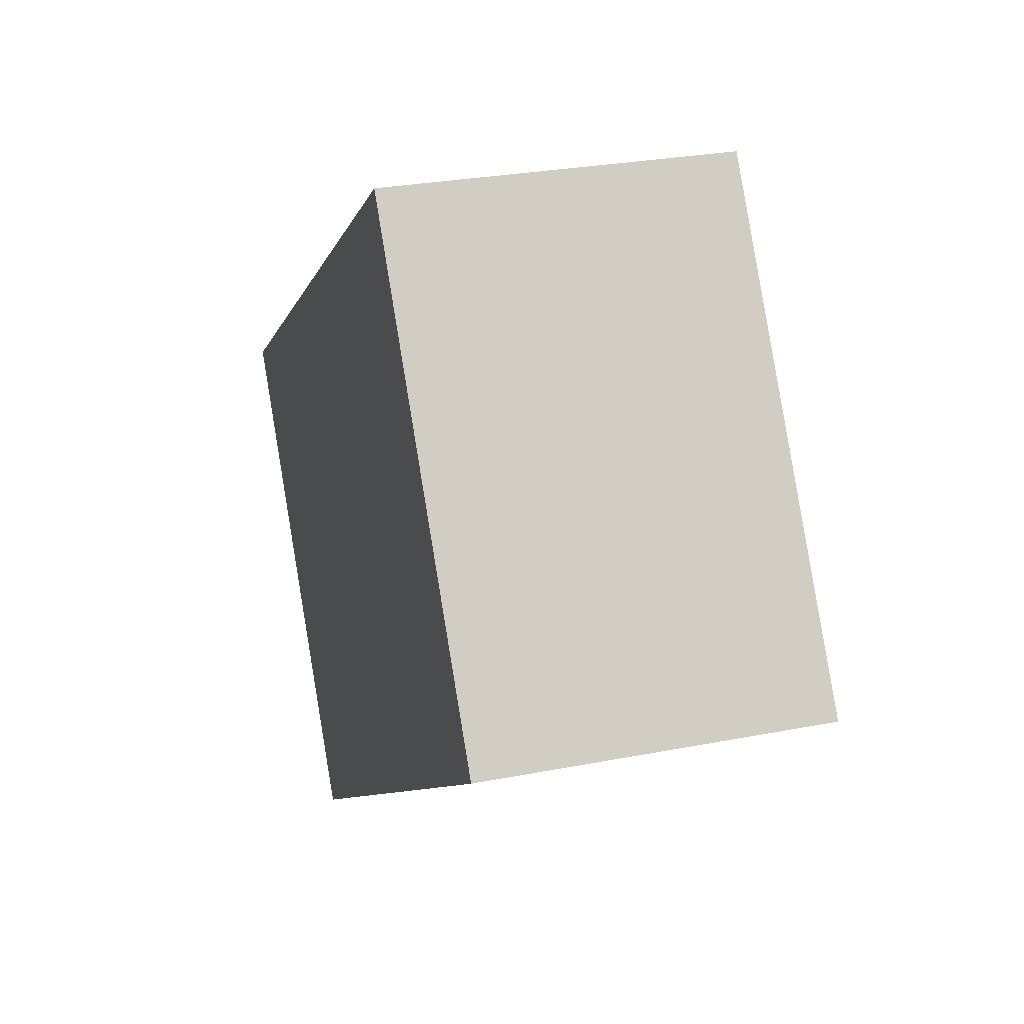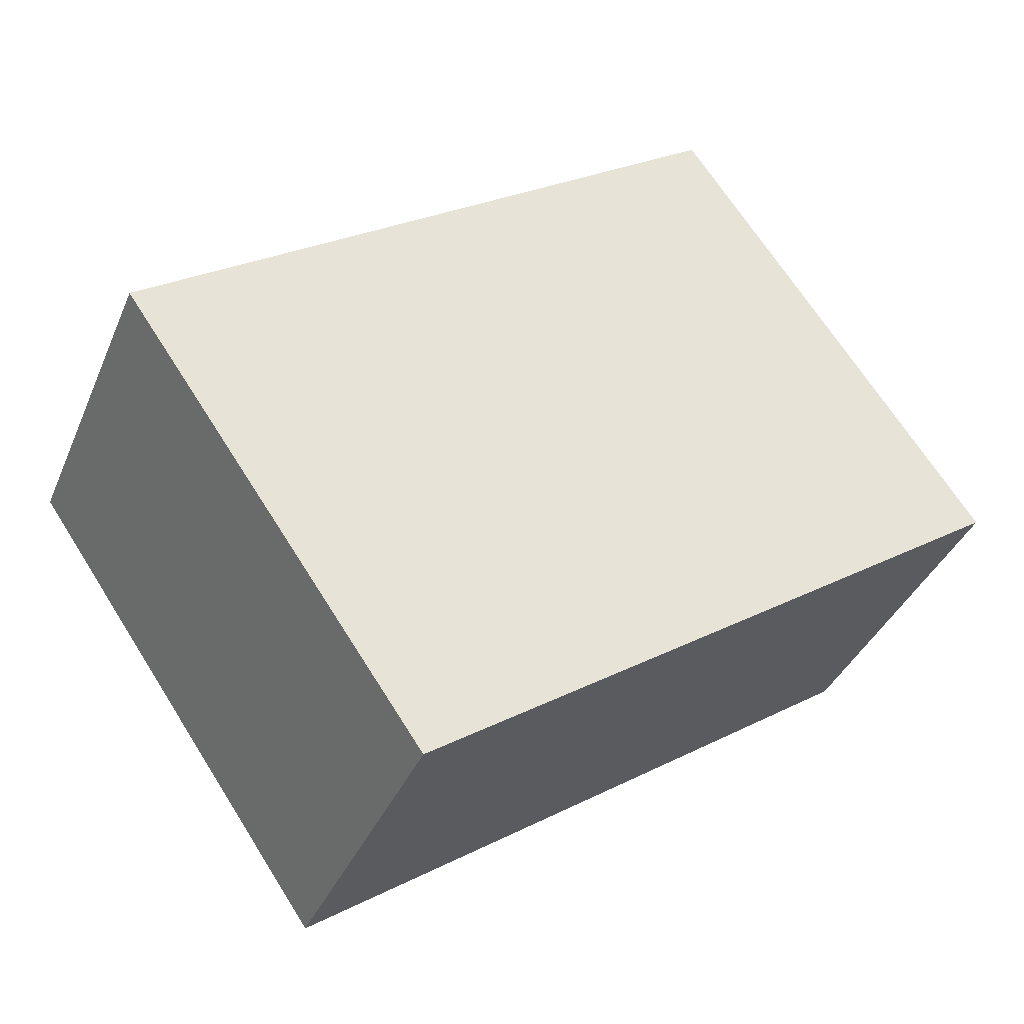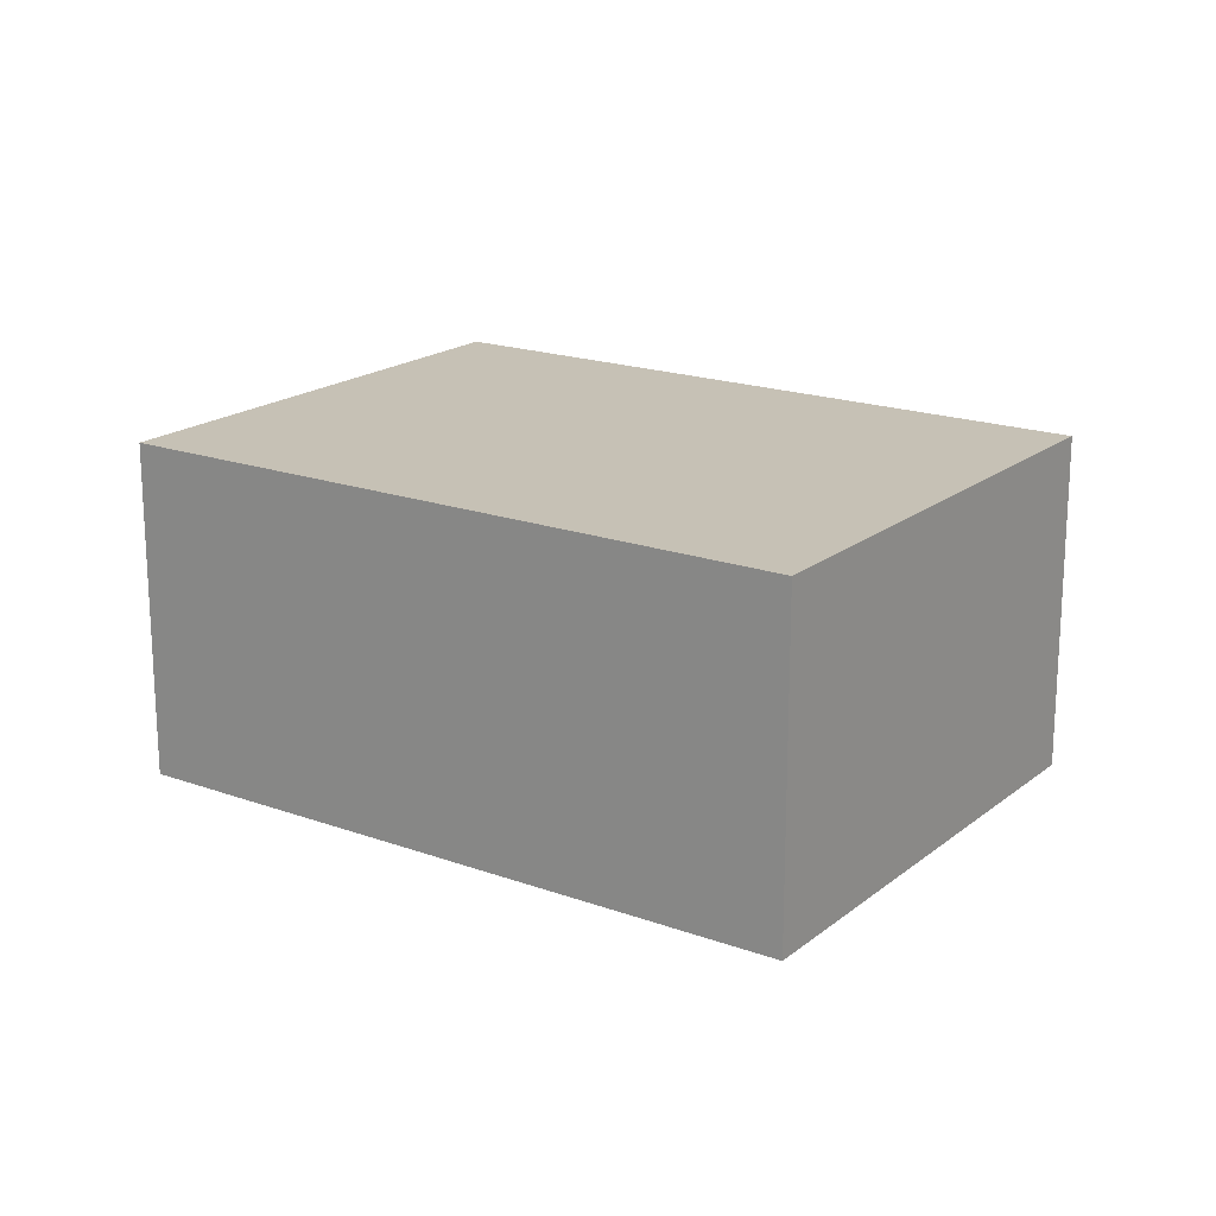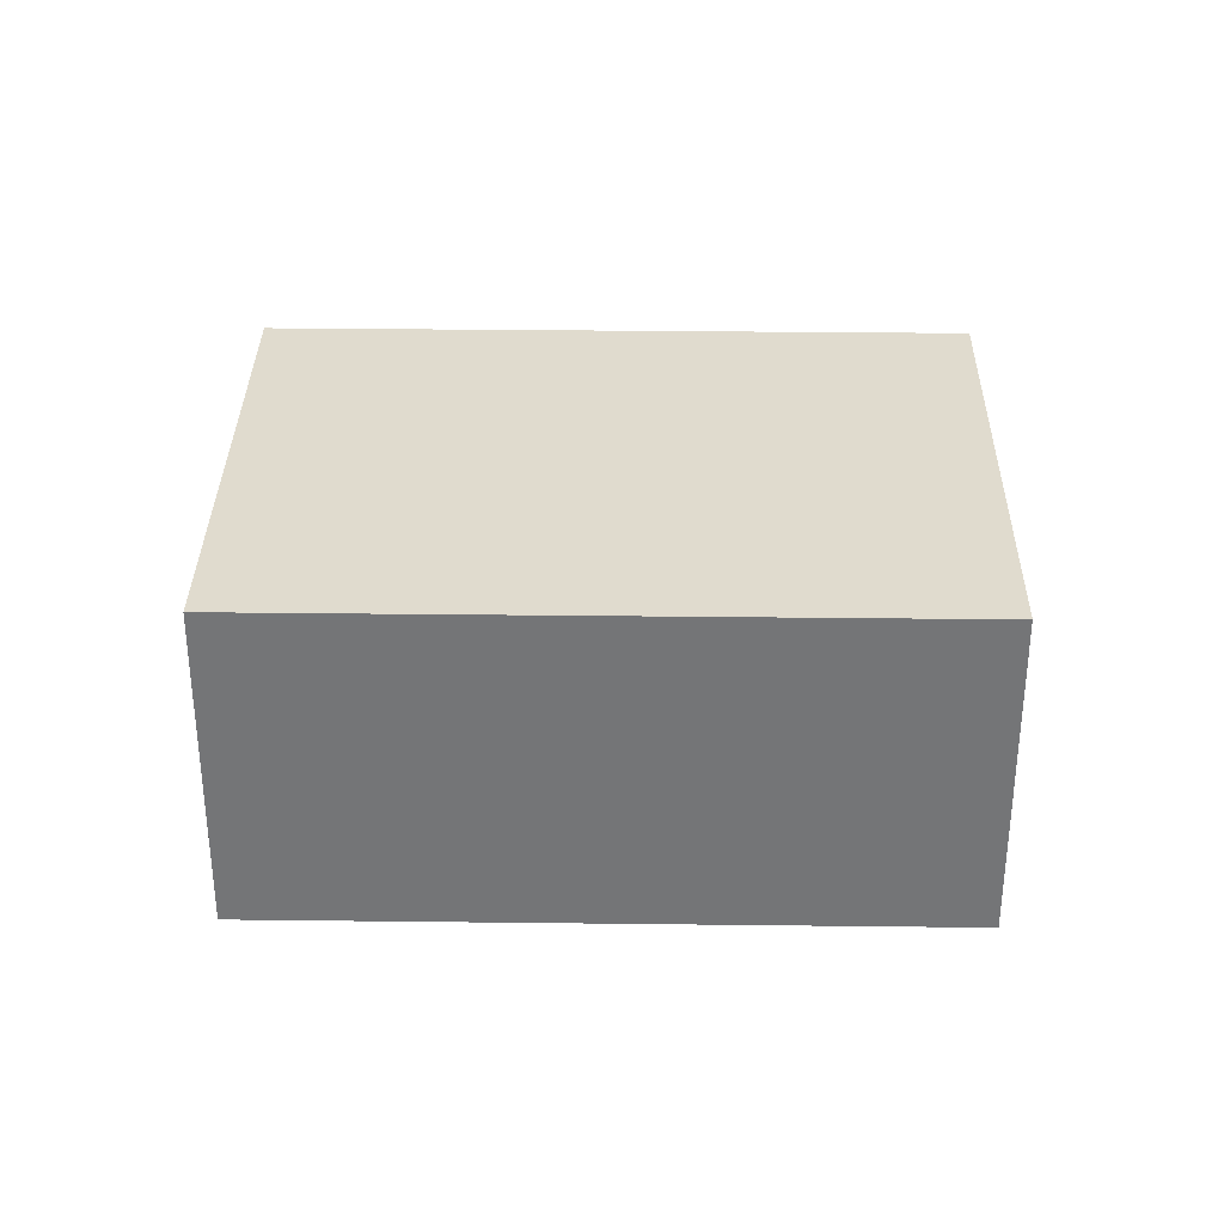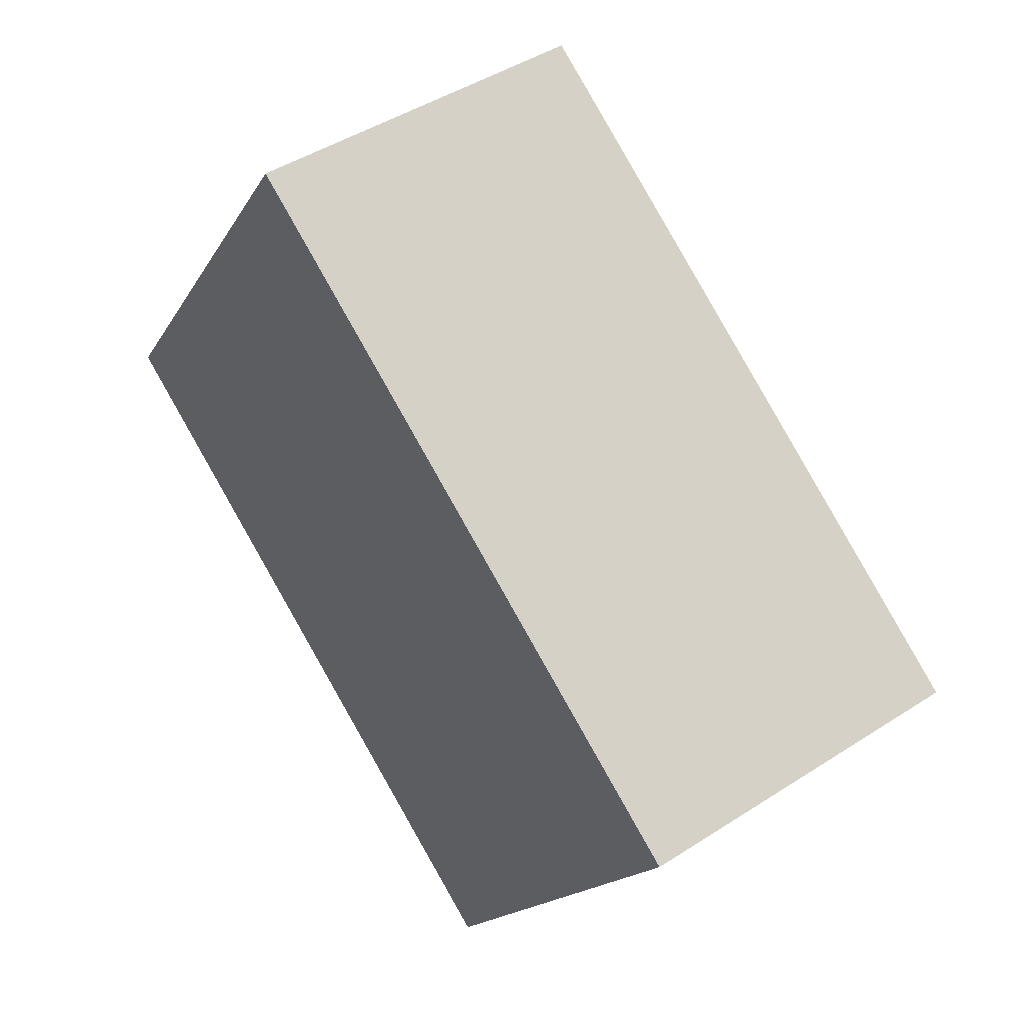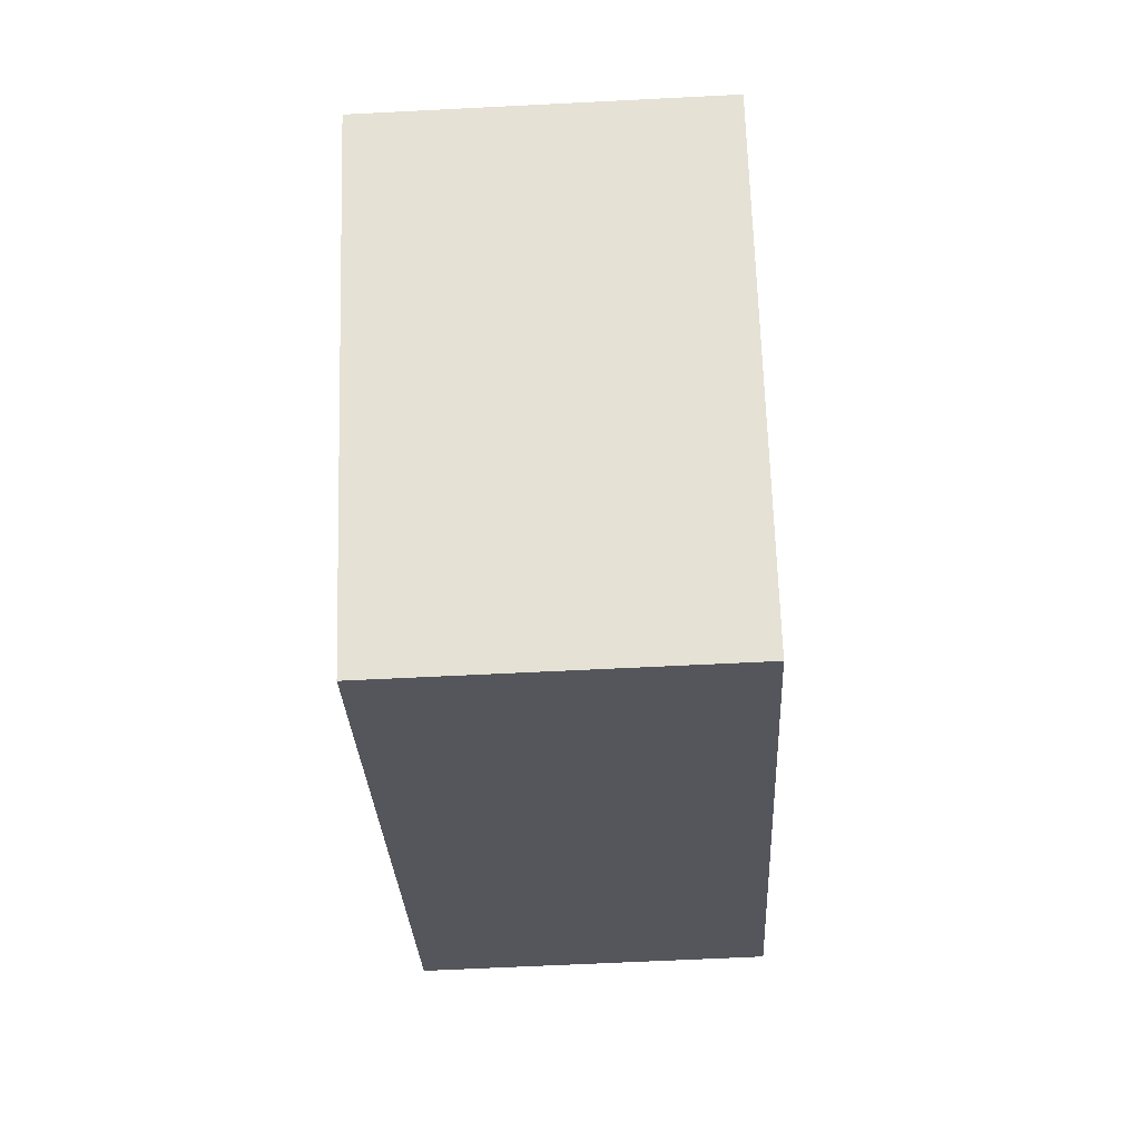
<metadata>
{"format":"obj","ext":"obj","renderer":"f3d","projection":"perspective","resolution":1024,"background":"white","views":[{"elev":27.8,"azim":73.3,"up":"+Z"},{"elev":-37.3,"azim":-21.1,"up":"+Z"},{"elev":18.8,"azim":180.0,"up":"+Y"},{"elev":33.5,"azim":146.3,"up":"+Y"},{"elev":45.1,"azim":-126.9,"up":"+Z"},{"elev":-60.9,"azim":-87.0,"up":"+Z"}]}
</metadata>
<code>
v  0 1.707 1.045e-16
v  4.469 1.707 -0.121
v  1.499 1.707 -2.171
v  2.97 1.707 2.051
v  1.499 1.329e-16 -2.171
v  0 0 0
v  2.97 -1.256e-16 2.051
v  4.469 7.409e-18 -0.121
g defaultobject
f 1 2 3
f 2 1 4
f 5 1 3
f 1 5 6
f 6 4 1
f 4 6 7
f 7 2 4
f 2 7 8
f 8 3 2
f 3 8 5
f 5 7 6
f 7 5 8

</code>
